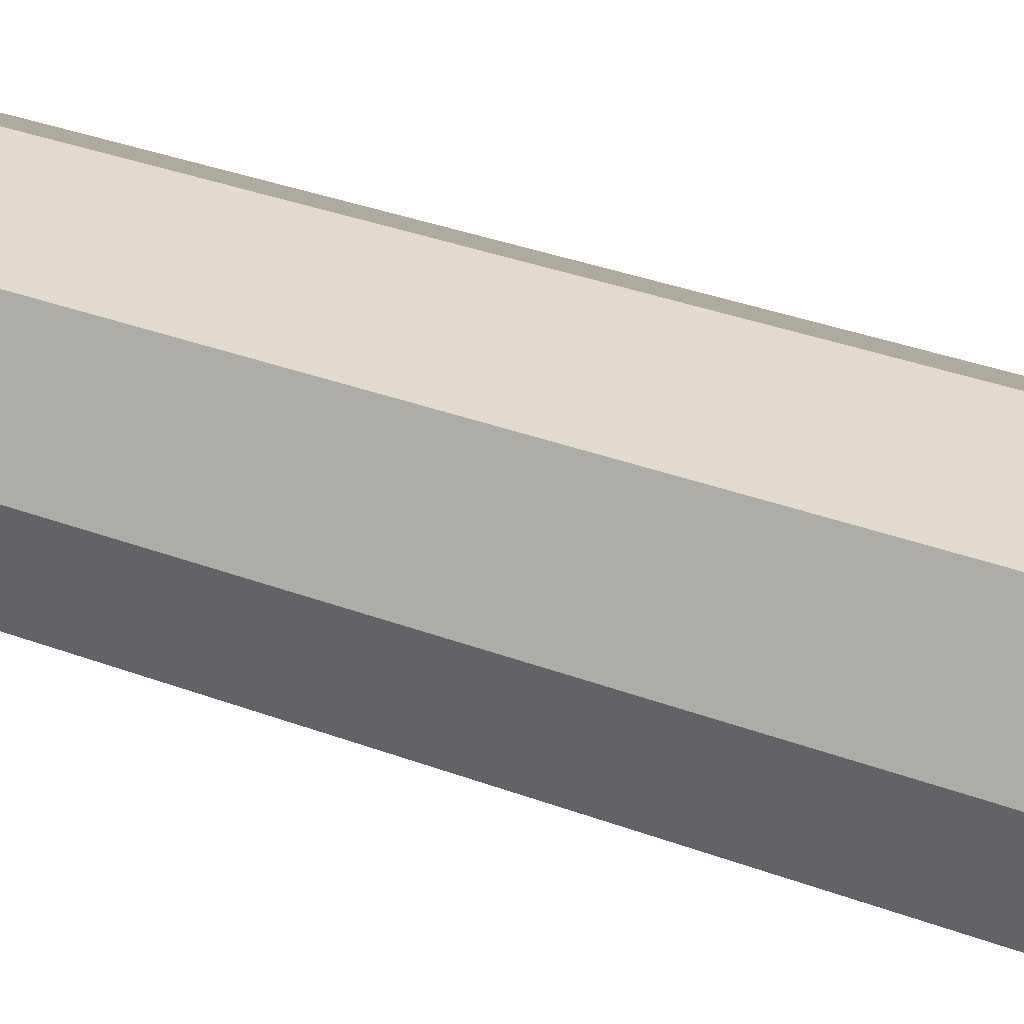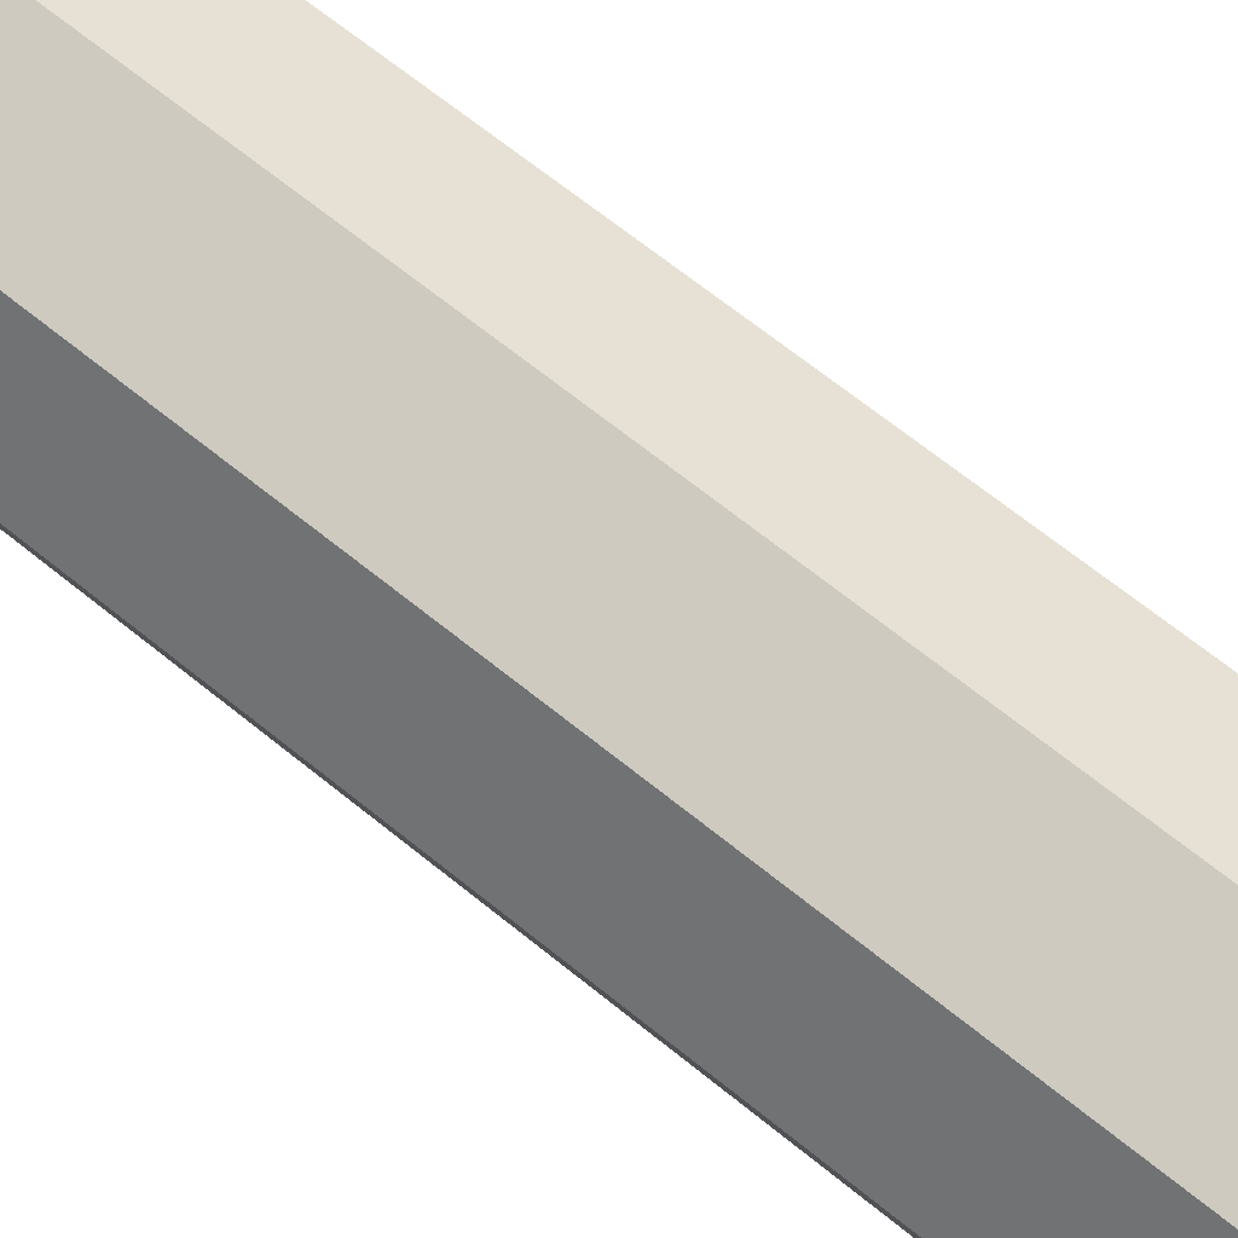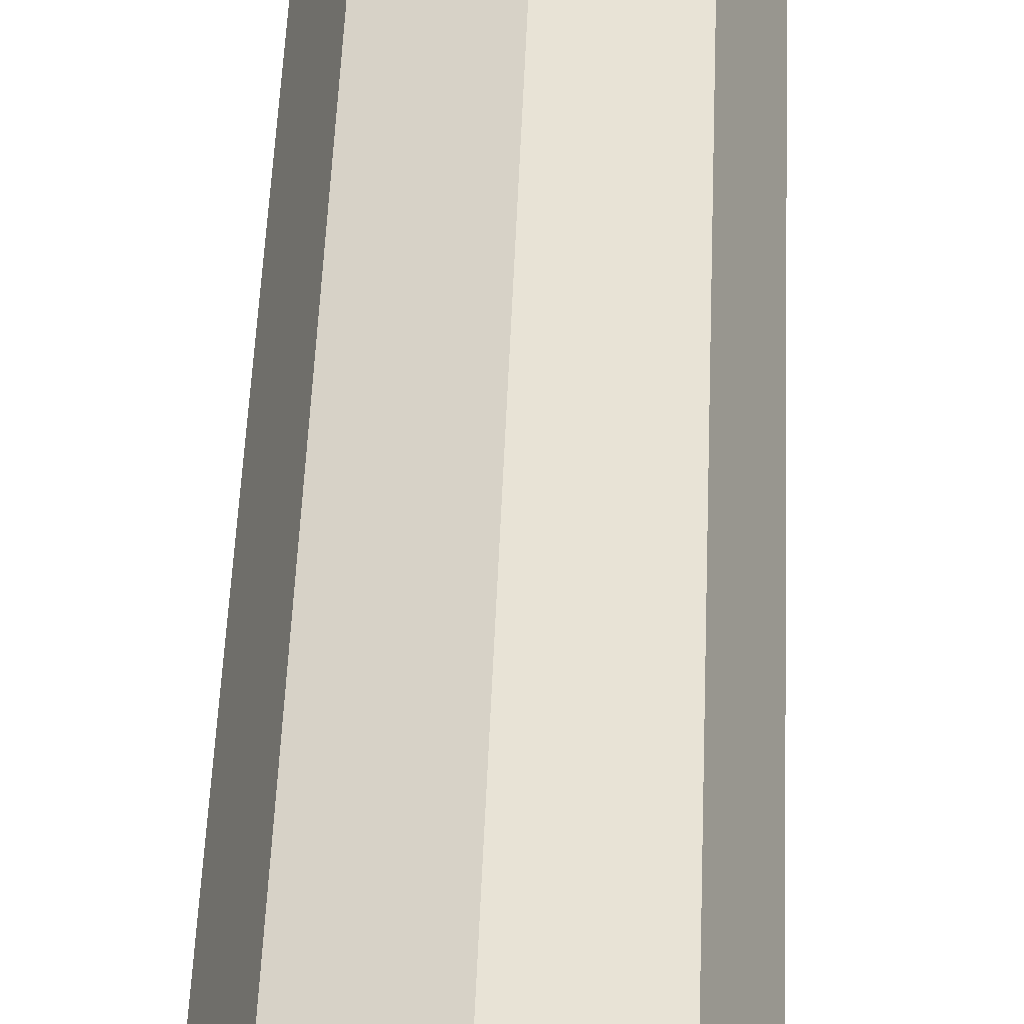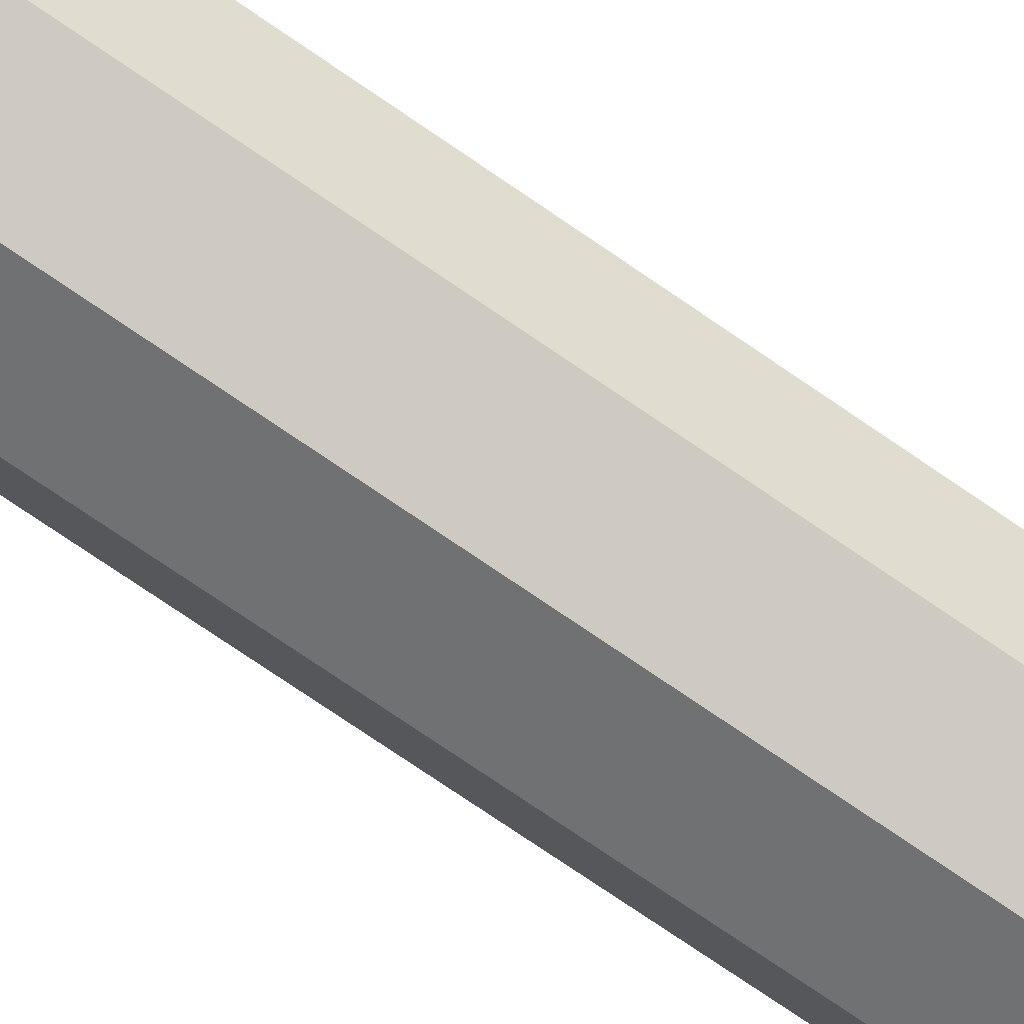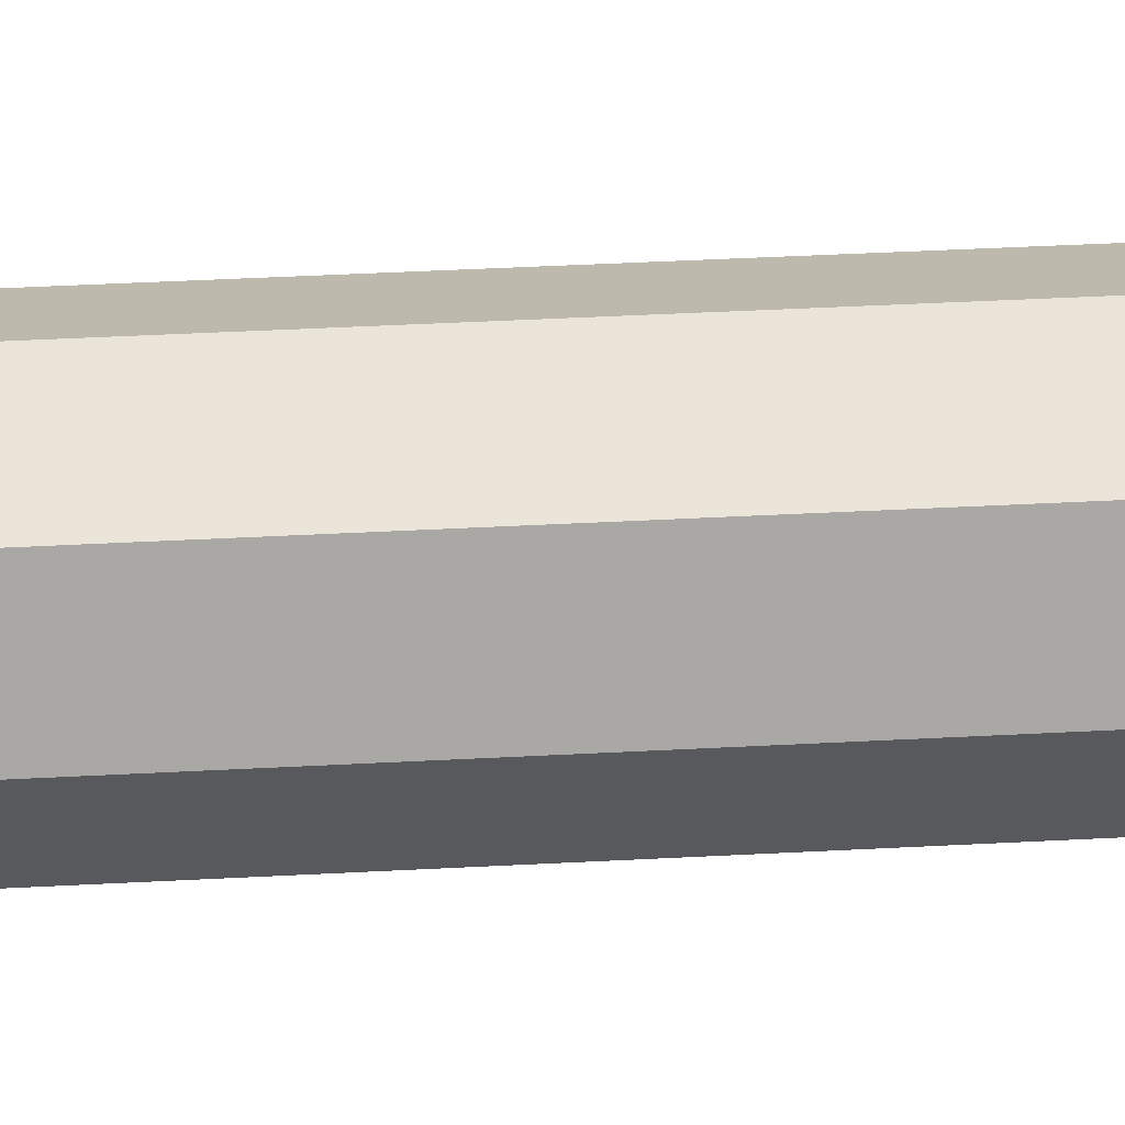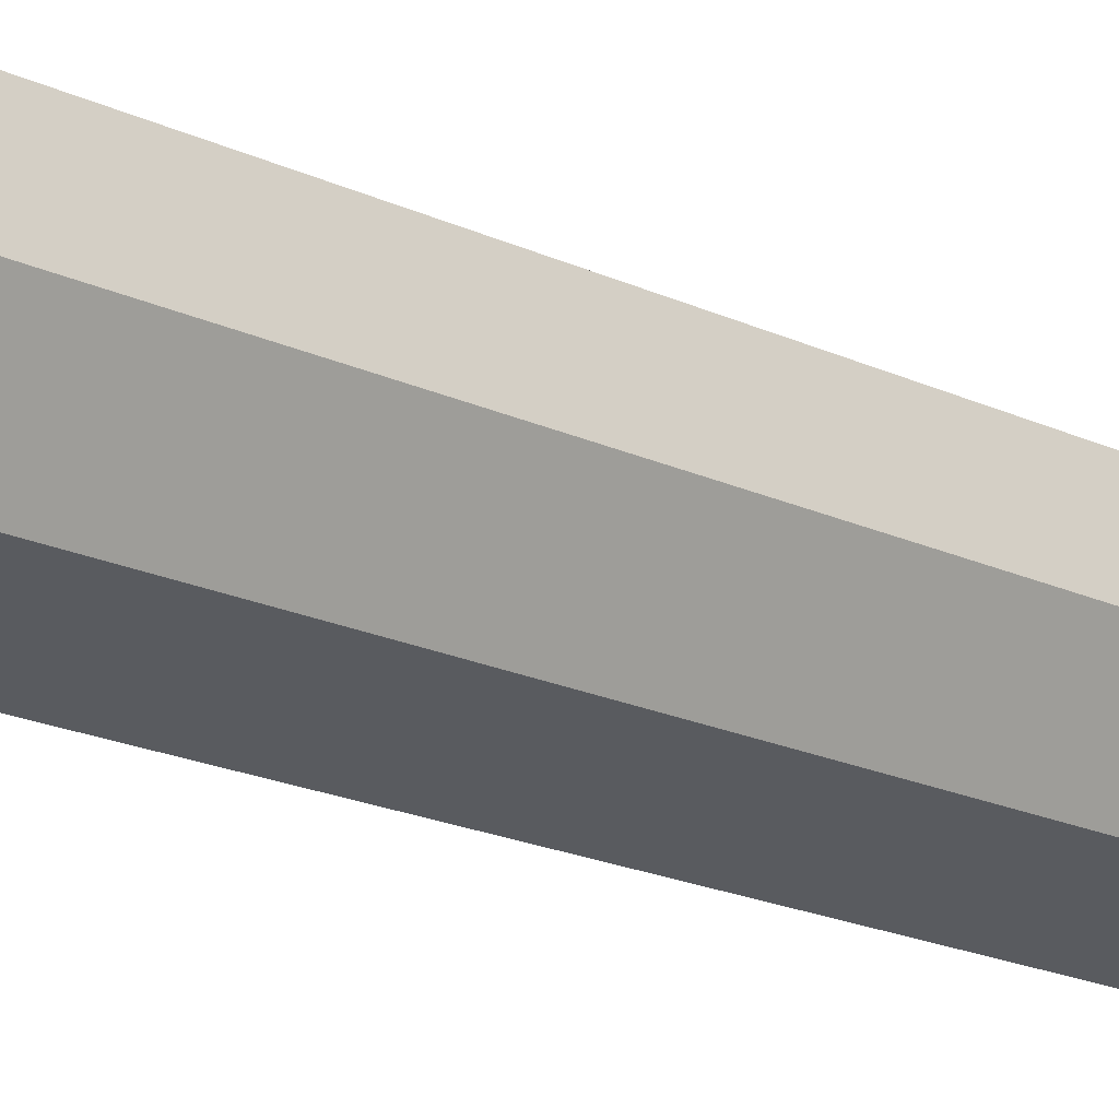
<metadata>
{"format":"obj","ext":"obj","renderer":"f3d","projection":"perspective","resolution":1024,"background":"white","views":[{"elev":24.8,"azim":124.2,"up":"+Z"},{"elev":56.6,"azim":-48.1,"up":"+Z"},{"elev":43.3,"azim":-178.0,"up":"+Z"},{"elev":-76.1,"azim":55.7,"up":"+Z"},{"elev":37.9,"azim":-94.0,"up":"+Z"},{"elev":-15.9,"azim":-136.9,"up":"+Z"}]}
</metadata>
<code>
g potion_3
v -0 -0.02933 -0.00568
v -0 0.02481 -0.006508
v 0.004016 -0.02933 -0.004016
v 0.004602 0.02481 -0.004602
v 0.00568 -0.02933 0
v 0.006508 0.02481 0
v 0.004016 -0.02933 0.004016
v 0.004602 0.02481 0.004602
v -0 -0.02933 0.00568
v -0 0.02481 0.006508
v -0.004016 -0.02933 0.004016
v -0.004602 0.02481 0.004602
v -0.00568 -0.02933 -0
v -0.006508 0.02481 -0
v -0.004016 -0.02933 -0.004016
v -0.004602 0.02481 -0.004602
v -0 0.02365 -0.007378
v 0.005217 0.02365 -0.005217
v 0.007378 0.02365 0
v 0.005217 0.02365 0.005217
v -0 0.02365 0.007378
v -0.005217 0.02365 0.005217
v -0.007378 0.02365 -0
v -0.005217 0.02365 -0.005217
v 0.004016 0.02219 -0.004016
v 0.00568 0.02219 0
v 0.004016 0.02219 0.004016
v -0 0.02219 0.00568
v -0.004016 0.02219 0.004016
v -0.00568 0.02219 -0
v -0.004016 0.02219 -0.004016
v -0 0.02219 -0.00568
v -0 -0.03541 -0
v -0 0.02481 -0
f 2 4 18
f 4 6 19
f 6 8 20
f 20 8 10
f 10 12 22
f 12 14 23
f 14 16 24
f 16 2 17
f 24 17 32
f 23 24 31
f 22 23 30
f 21 22 29
f 20 21 28
f 26 19 20
f 18 19 26
f 32 17 18
f 32 25 3
f 25 26 5
f 26 27 7
f 27 28 9
f 28 29 11
f 29 30 13
f 30 31 15
f 31 32 1
f 7 9 33
f 13 15 33
f 3 5 33
f 9 11 33
f 15 1 33
f 1 3 33
f 5 7 33
f 11 13 33
f 6 4 34
f 16 14 34
f 10 8 34
f 4 2 34
f 14 12 34
f 8 6 34
f 2 16 34
f 12 10 34
f 17 2 18
f 18 4 19
f 19 6 20
f 21 20 10
f 21 10 22
f 22 12 23
f 23 14 24
f 24 16 17
f 31 24 32
f 30 23 31
f 29 22 30
f 28 21 29
f 27 20 28
f 27 26 20
f 25 18 26
f 25 32 18
f 1 32 3
f 3 25 5
f 5 26 7
f 7 27 9
f 9 28 11
f 11 29 13
f 13 30 15
f 15 31 1

</code>
